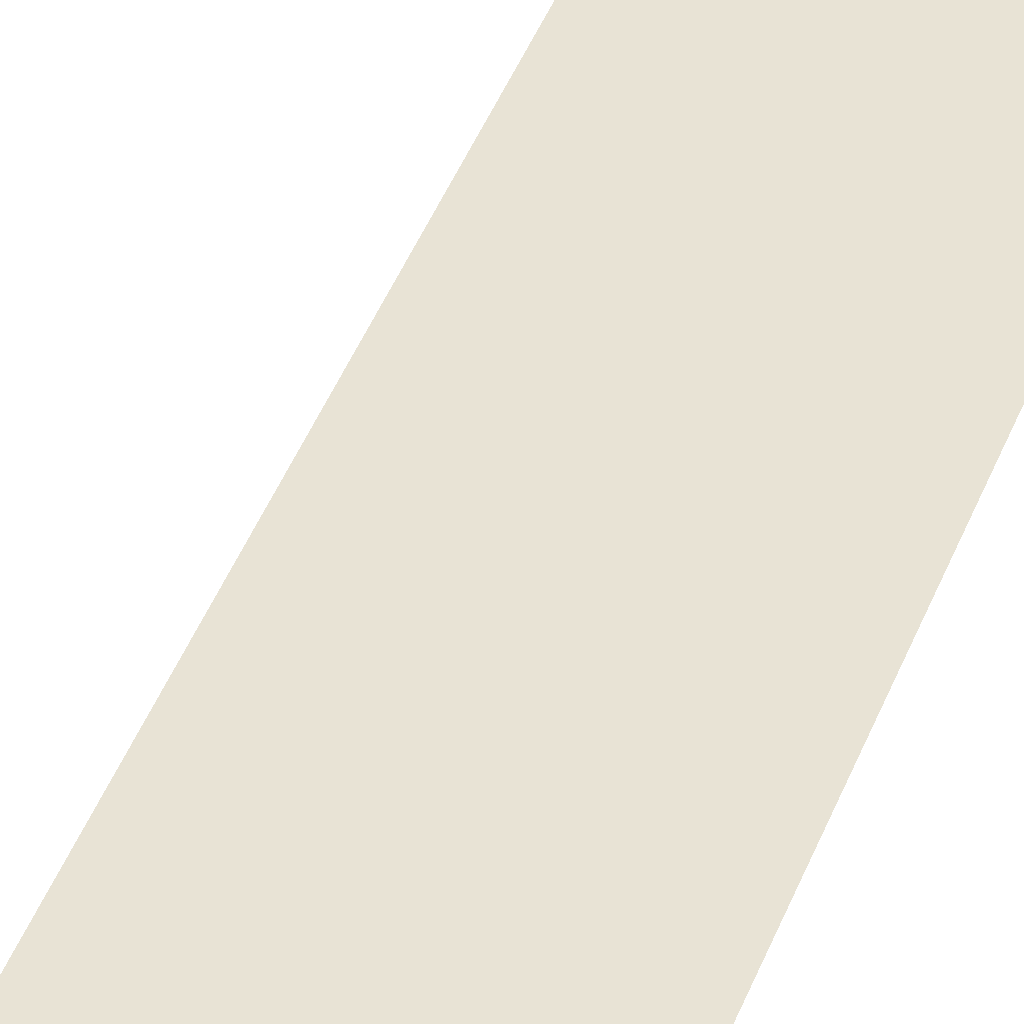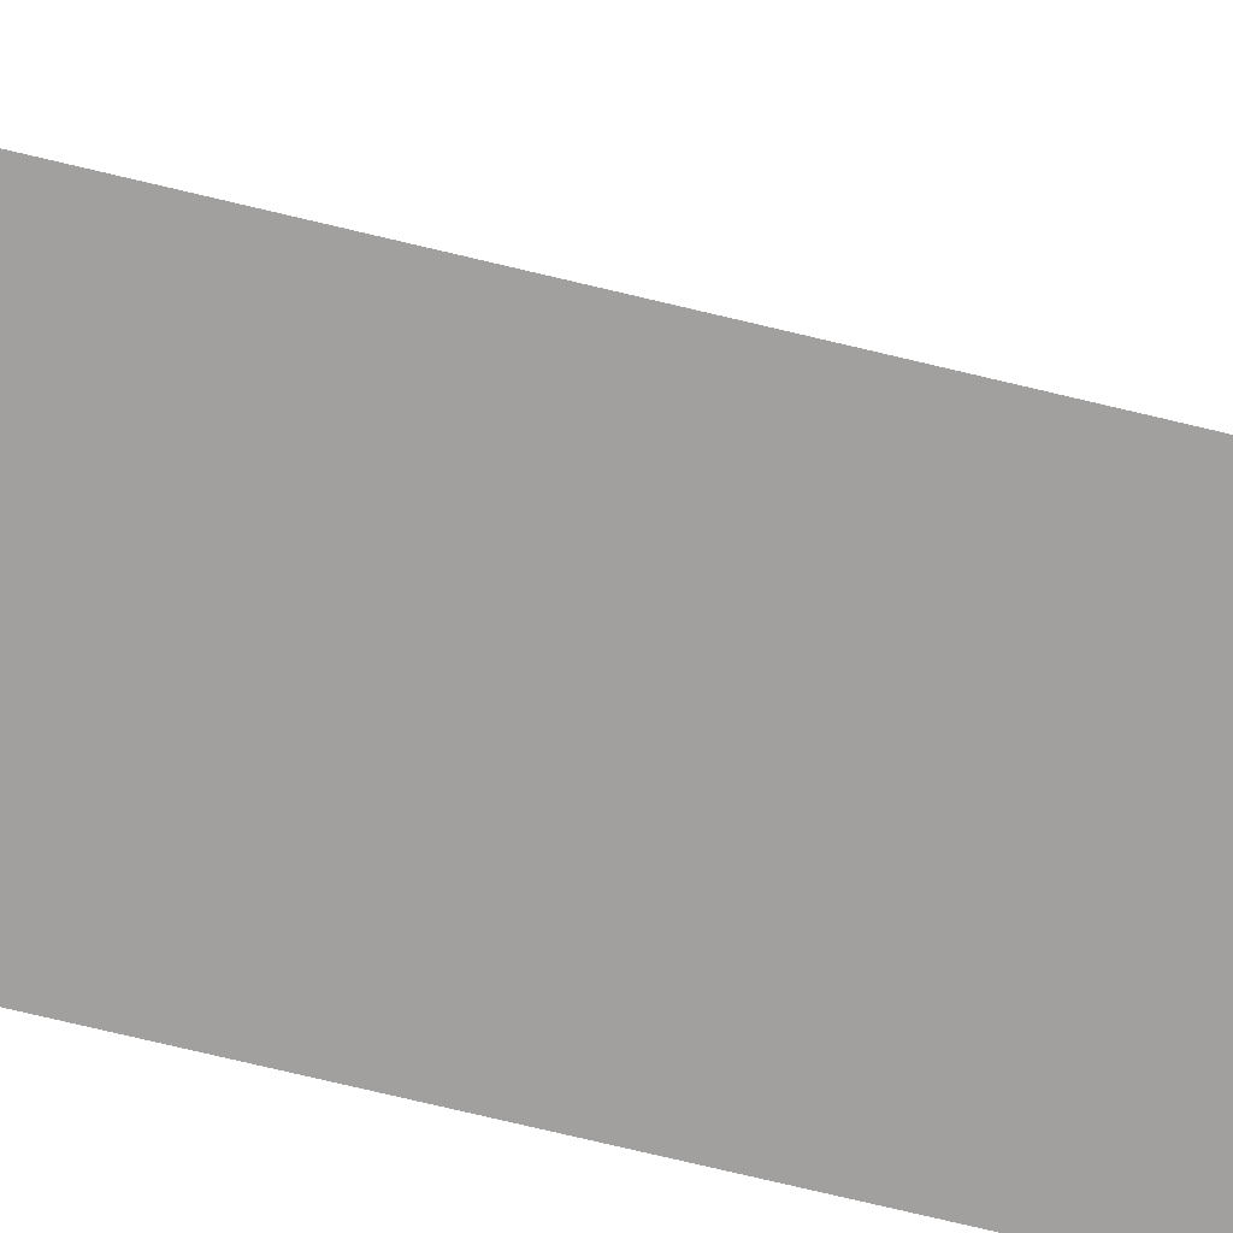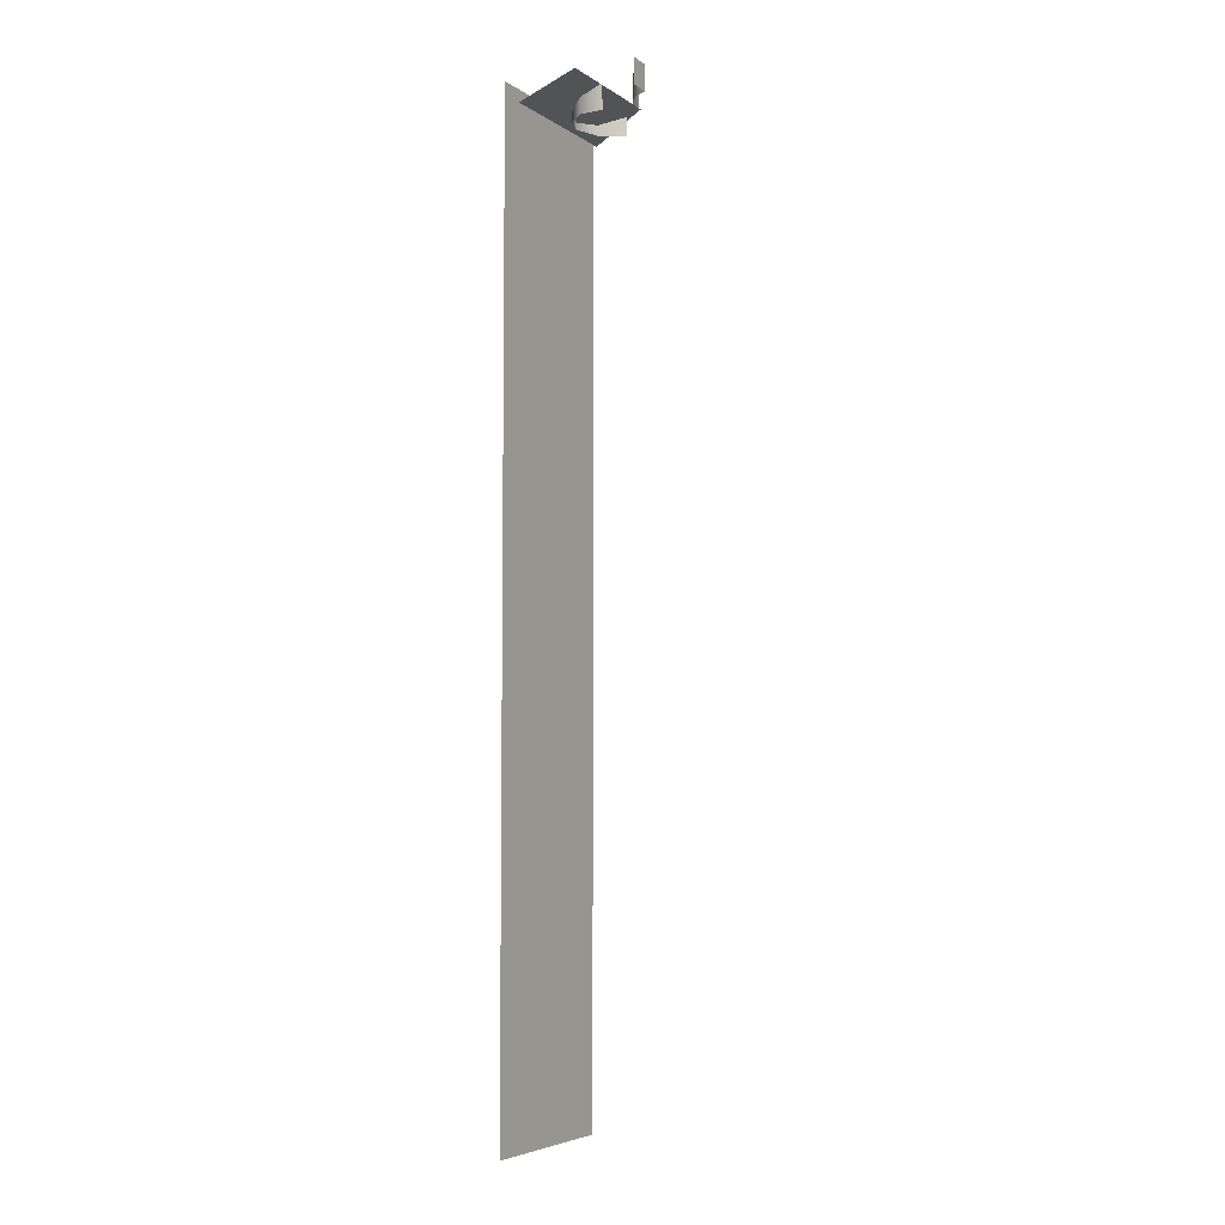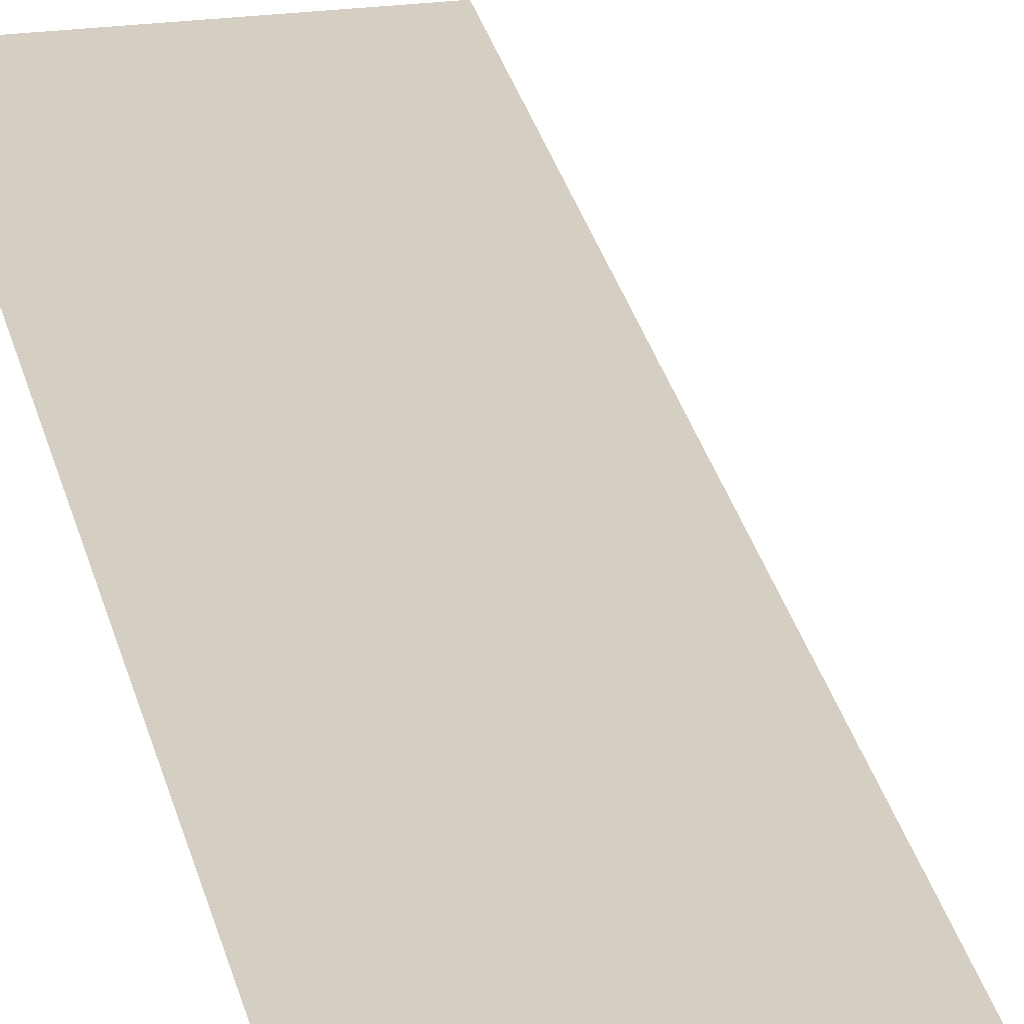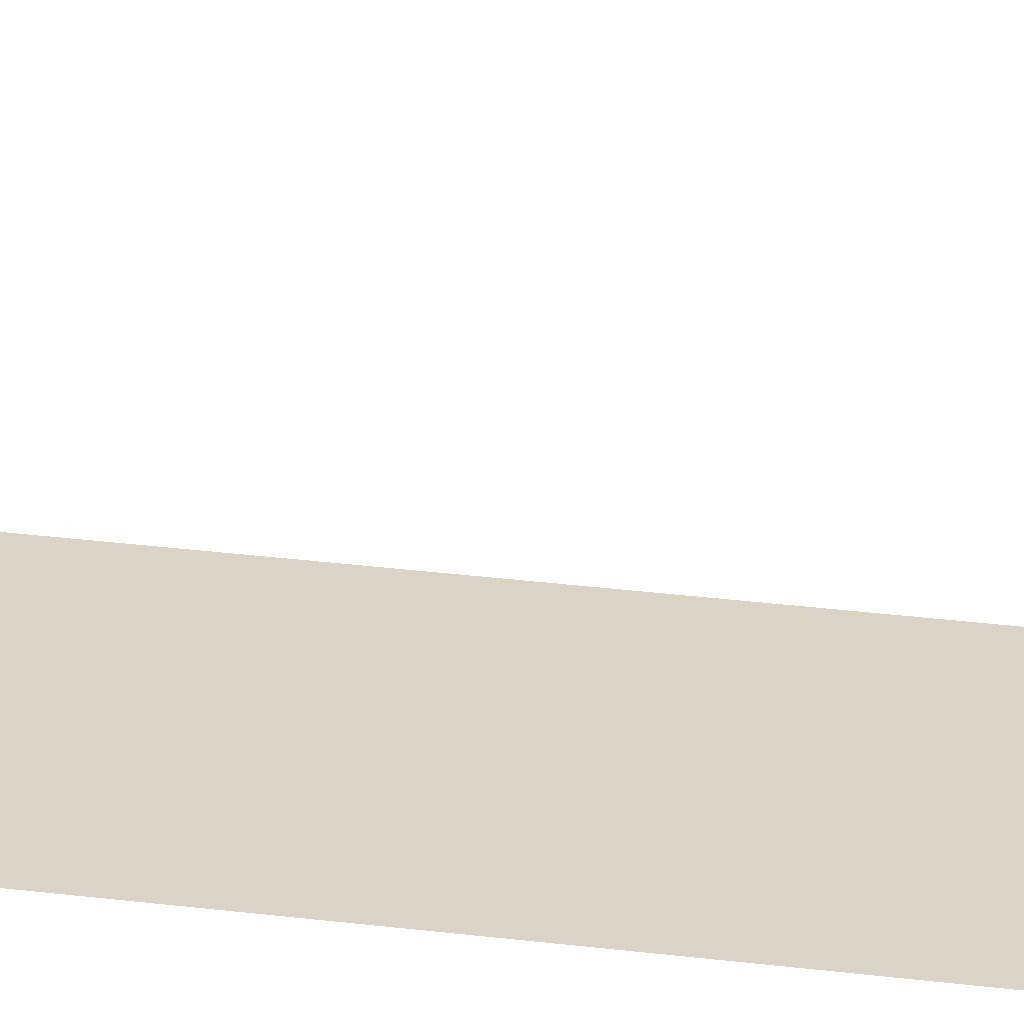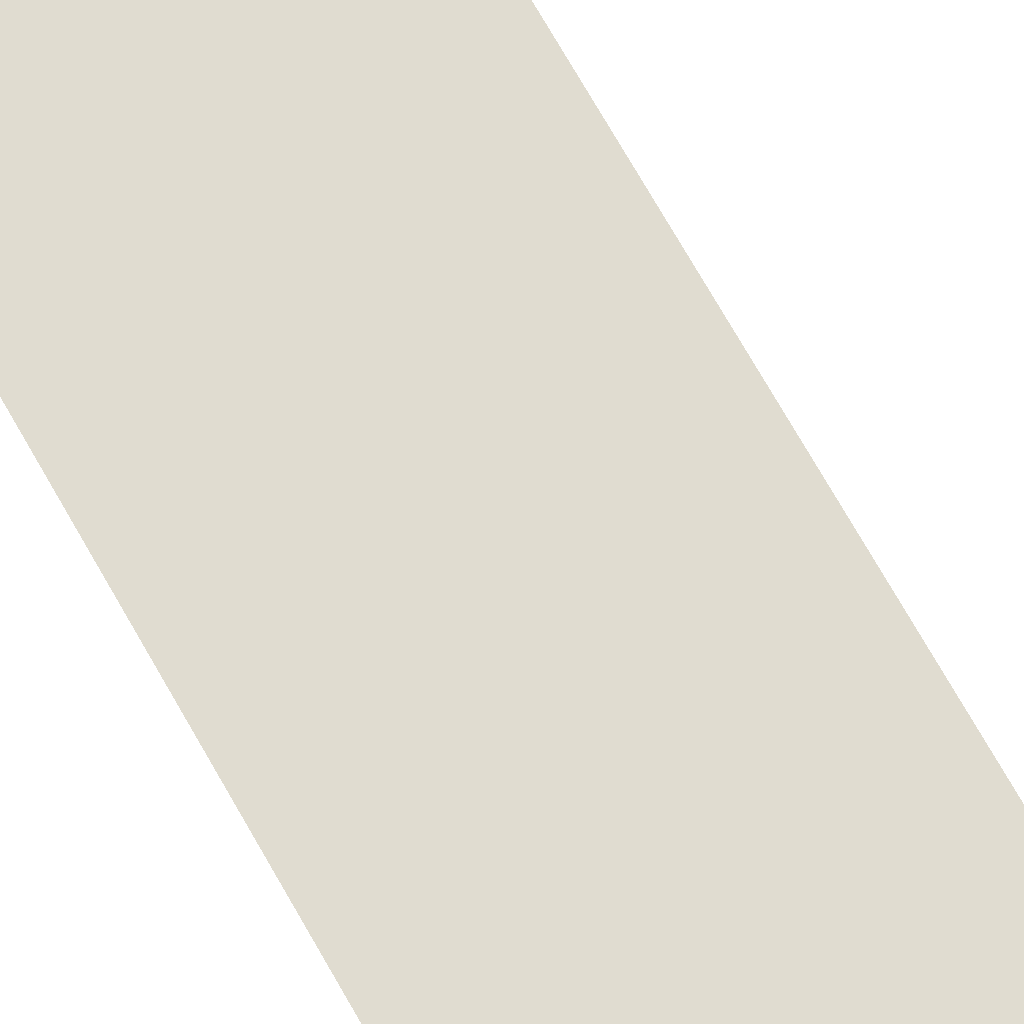
<metadata>
{"format":"obj","ext":"obj","renderer":"f3d","projection":"perspective","resolution":1024,"background":"white","views":[{"elev":41.3,"azim":-160.6,"up":"+Z"},{"elev":-71.8,"azim":76.4,"up":"+Z"},{"elev":-5.3,"azim":-61.7,"up":"+Y"},{"elev":25.6,"azim":168.7,"up":"+Z"},{"elev":28.9,"azim":100.7,"up":"+Z"},{"elev":69.5,"azim":150.8,"up":"+Z"}]}
</metadata>
<code>
g DecalMesh_MetroArea_Decal_Ground_07__7
v 0.2777 0.297 -0.4604
v -0.2777 0.297 -0.4604
v -0.1255 -1.601 -0.4604
v 0.2777 0.297 -0.4604
v -0.1255 -1.601 -0.4604
v 0.2777 -1.601 -0.4604
v -0.2777 0.297 -0.4604
v -0.2777 -1.601 -0.4604
v -0.1255 -1.601 -0.4604
v 0.2777 0.2876 -0.4604
v 0.2777 1.601 -0.4604
v -0.2777 1.601 -0.4604
v 0.2777 0.2876 -0.4604
v -0.2777 1.601 -0.4604
v -0.2777 1.367 -0.4604
v 0.2777 0.2867 -0.4604
v -0.2777 1.367 -0.4604
v -0.2777 0.2867 -0.4604
v 0.2777 0.2867 -0.4604
v 0.2777 0.2876 -0.4604
v -0.2777 1.367 -0.4604
v 0.2777 0.2867 -0.4604
v -0.2777 1.367 -0.4604
v -0.2777 1.367 -0.4604
v 0.2777 0.2867 -0.4604
v -0.2777 1.367 -0.4604
v -0.2777 1.367 -0.4604
v 0.09089 1.518 -0.3425
v 0.142 1.518 -0.2659
v 0.142 1.601 -0.2659
v 0.09089 1.518 -0.3425
v 0.142 1.601 -0.2659
v 0.09444 1.601 -0.3372
v 0.09089 1.518 -0.3425
v 0.09444 1.601 -0.3372
v 0.09089 1.601 -0.3425
v 0.007078 1.518 -0.3724
v 0.09089 1.518 -0.3425
v 0.09089 1.601 -0.3425
v 0.007078 1.518 -0.3724
v 0.09089 1.601 -0.3425
v 0.0129 1.601 -0.3703
v 0.007078 1.518 -0.3724
v 0.0129 1.601 -0.3703
v 0.007077 1.601 -0.3724
v -0.06595 1.518 -0.3467
v 0.007078 1.518 -0.3724
v 0.007077 1.601 -0.3724
v -0.06595 1.518 -0.3467
v 0.007077 1.601 -0.3724
v -0.06088 1.601 -0.3485
v -0.06595 1.518 -0.3467
v -0.06088 1.601 -0.3485
v -0.06596 1.601 -0.3467
v -0.1152 1.518 -0.2906
v -0.06595 1.518 -0.3467
v -0.06596 1.601 -0.3467
v -0.1152 1.518 -0.2906
v -0.06596 1.601 -0.3467
v -0.1118 1.601 -0.2945
v -0.1152 1.518 -0.2906
v -0.1118 1.601 -0.2945
v -0.1152 1.601 -0.2906
v -0.12 1.518 -0.2085
v -0.1152 1.518 -0.2906
v -0.1152 1.601 -0.2906
v -0.12 1.518 -0.2085
v -0.1152 1.601 -0.2906
v -0.1197 1.601 -0.2142
v -0.1323 1.518 -0.1009
v -0.07823 1.518 -0.1088
v -0.07823 1.601 -0.1088
v -0.1323 1.518 -0.1009
v -0.07823 1.601 -0.1088
v -0.1285 1.601 -0.1014
v -0.1323 1.518 -0.1009
v -0.1285 1.601 -0.1014
v -0.1323 1.601 -0.1009
v -0.1687 1.518 -0.07713
v -0.1323 1.518 -0.1009
v -0.1323 1.601 -0.1009
v -0.1687 1.518 -0.07713
v -0.1323 1.601 -0.1009
v -0.1662 1.601 -0.07878
v -0.1687 1.518 -0.07713
v -0.1662 1.601 -0.07878
v -0.1687 1.601 -0.07713
v -0.192 1.518 -0.04493
v -0.1687 1.518 -0.07713
v -0.1687 1.601 -0.07713
v -0.192 1.518 -0.04493
v -0.1687 1.601 -0.07713
v -0.1904 1.601 -0.04717
v -0.192 1.518 -0.04493
v -0.1904 1.601 -0.04717
v -0.192 1.601 -0.04493
v -0.2028 1.518 -0.02171
v -0.192 1.518 -0.04493
v -0.192 1.601 -0.04493
v -0.2028 1.518 -0.02171
v -0.192 1.601 -0.04493
v -0.202 1.601 -0.02333
v -0.2028 1.518 -0.02171
v -0.202 1.601 -0.02333
v -0.2028 1.601 -0.02171
v -0.2028 1.518 -0.02171
v -0.2028 1.601 -0.02171
v -0.2777 1.529 -0.02023
v -0.2028 1.518 -0.02171
v -0.2777 1.529 -0.02023
v -0.2777 1.518 -0.02023
v -0.2028 1.601 -0.02171
v -0.2777 1.601 -0.02023
v -0.2777 1.529 -0.02023
v 0.2083 1.526 -0.4102
v 0.1456 1.601 -0.2173
v -0.2777 1.569 -0.3004
v 0.2083 1.526 -0.4102
v -0.2777 1.569 -0.3004
v -0.2777 1.526 -0.4102
v 0.1456 1.601 -0.2173
v -0.2777 1.601 -0.2173
v -0.2777 1.569 -0.3004
v 0.2083 1.526 -0.4102
v 0.2083 1.601 -0.4102
v 0.1456 1.601 -0.2173
g DecalMesh_MetroArea_Decal_Ground_07__7_0
f 3 2 1
f 6 5 4
f 9 8 7
f 12 11 10
f 15 14 13
f 18 17 16
f 21 20 19
f 24 23 22
f 27 26 25
f 30 29 28
f 33 32 31
f 36 35 34
f 39 38 37
f 42 41 40
f 45 44 43
f 48 47 46
f 51 50 49
f 54 53 52
f 57 56 55
f 60 59 58
f 63 62 61
f 66 65 64
f 69 68 67
f 72 71 70
f 75 74 73
f 78 77 76
f 81 80 79
f 84 83 82
f 87 86 85
f 90 89 88
f 93 92 91
f 96 95 94
f 99 98 97
f 102 101 100
f 105 104 103
f 108 107 106
f 111 110 109
f 114 113 112
f 117 116 115
f 120 119 118
f 123 122 121
f 126 125 124

</code>
